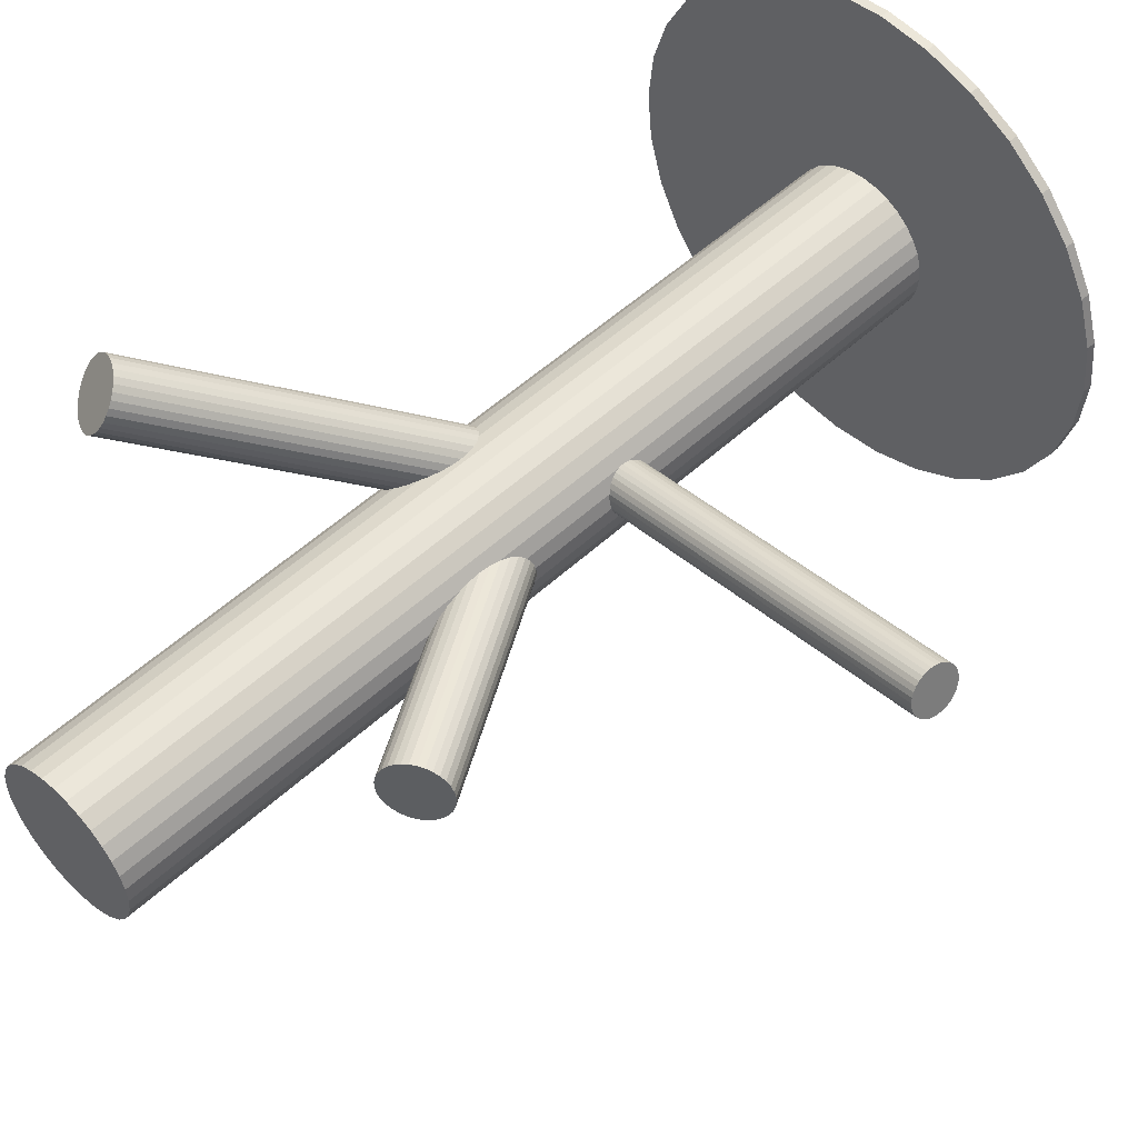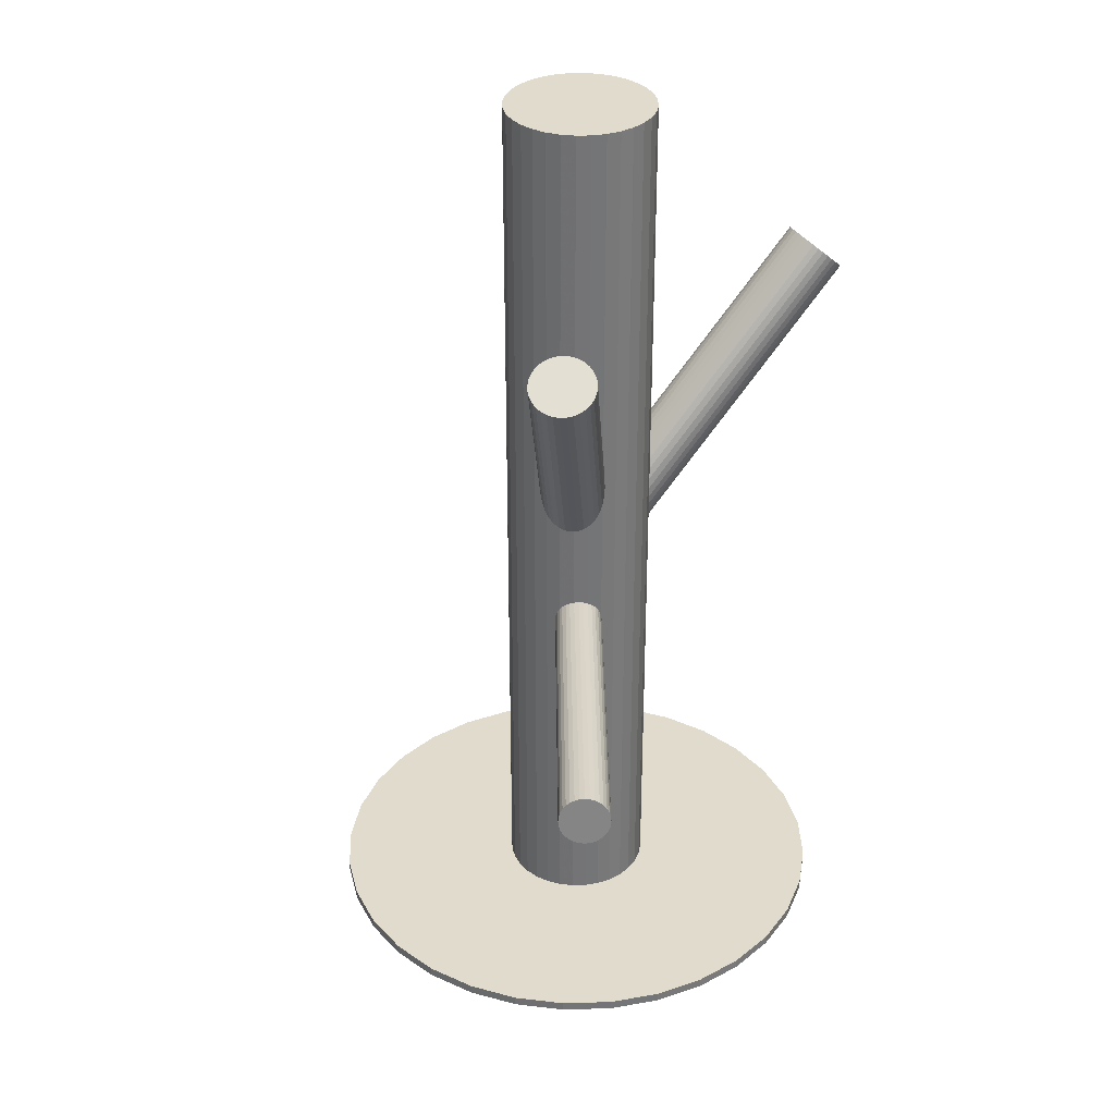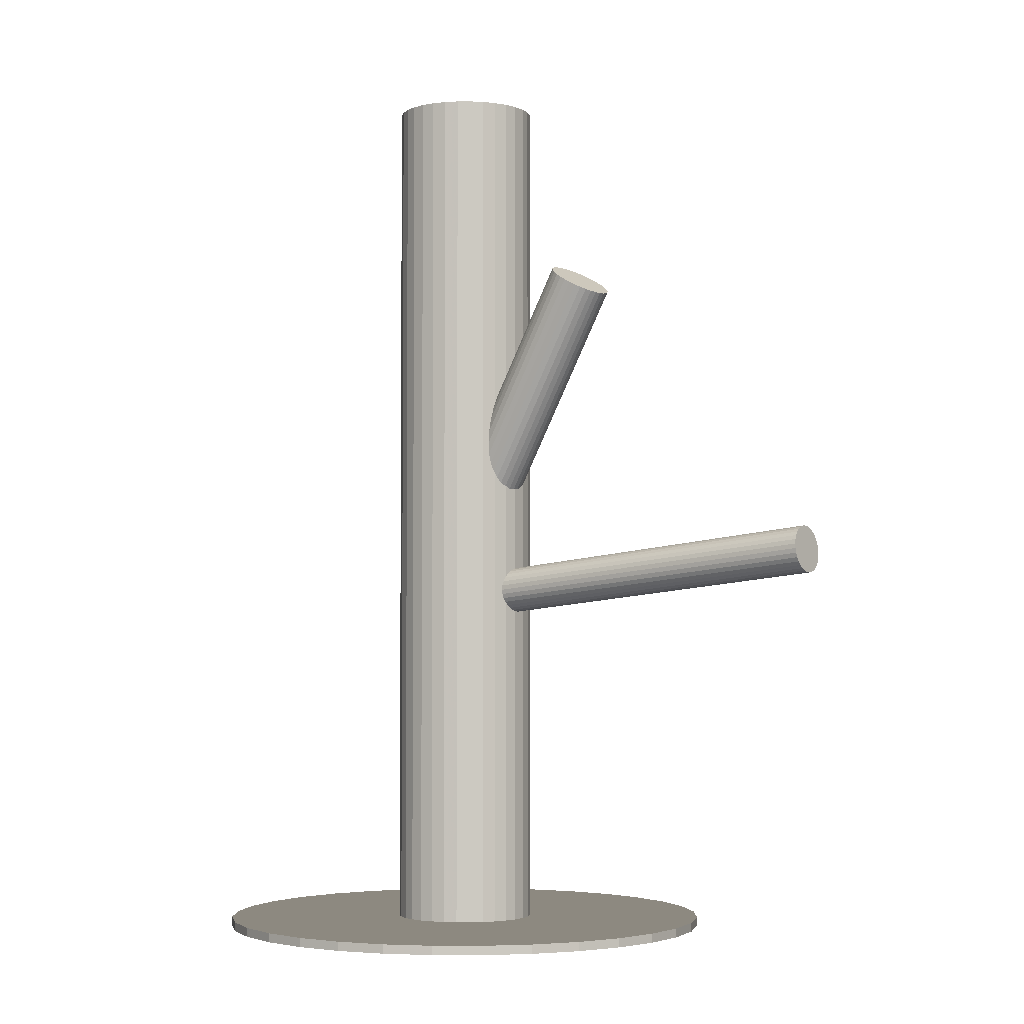
<metadata>
{"format":"obj","ext":"obj","renderer":"f3d","projection":"perspective","resolution":1024,"background":"white","views":[{"elev":52.1,"azim":45.0,"up":"+Y"},{"elev":33.9,"azim":104.7,"up":"+Z"},{"elev":-3.4,"azim":51.1,"up":"+Z"}]}
</metadata>
<code>
v -0.09751 0.0273 -0.07796
v 0.3746 0.1067 -0.072
v -0.3058 0.243 0.2476
v 0.08026 -0.002591 0.2834
v 0.09202 -0.006123 0.2767
v -0.09129 0.03566 -0.03829
v -0.1035 0.024 -0.07933
v -0.07953 0.03212 -0.04499
v -0.07908 0.03058 -0.06913
v -0.06039 0.002668 -0.03887
v -0.09831 0.01754 -0.0827
v -0.06931 -0.01481 -0.03231
v -0.3275 0.1576 -0.4898
v -0.3275 0.1576 -0.5
v -0.3275 -0.1576 -0.4898
v -0.3275 -0.1576 -0.5
v -0.06083 -0.002138 -0.05288
v -0.2887 0.1937 0.2915
v -0.1704 -0.01568 -0.5
v -0.1704 -0.01568 0.5
v -0.1704 0.01568 -0.5
v -0.1704 0.01568 0.5
v -0.09878 0.02082 -0.08669
v -0.123 -0.01419 -0.06499
v -0.2922 0.2006 -0.4898
v -0.2922 0.2006 -0.5
v -0.2922 -0.2006 -0.4898
v -0.2922 -0.2006 -0.5
v -0.1085 0.03083 -0.02757
v -0.09797 -0.03455 -0.02757
v -0.09889 0.02487 -0.09616
v -0.1031 0.03376 -0.03105
v 0.3742 0.09914 -0.04829
v 0.361 0.1498 -0.05342
v 0.07081 0.05626 0.2834
v 0.1144 0.05323 0.2577
v -0.06584 0.01803 -0.05182
v 0.06693 0.05112 0.2862
v 0.07496 0.001074 0.2862
v -0.09702 0.02382 -0.1113
v 0.3729 0.1152 -0.0777
v -0.06088 0.07424 -0.5
v -0.06088 0.07424 0.5
v -0.06088 -0.07424 -0.5
v -0.06088 -0.07424 0.5
v -0.257 0.2375 0.2808
v -0.09127 0.02954 -0.07575
v 0.3654 0.1236 -0.02714
v -0.2002 0.262 -0.4898
v -0.2002 0.262 -0.5
v -0.2002 -0.262 -0.4898
v -0.2002 -0.262 -0.5
v -0.3107 0.2381 0.2481
v -0.3009 0.1927 0.2849
v -0.08778 -0.004298 -0.1271
v -0.3196 0.2206 0.2546
v -0.09191 0.0104 -0.1256
v -0.07419 -0.01979 -0.03185
v -0.09047 0.005651 -0.1271
v -0.2765 0.1993 0.2951
v 0.3705 0.125 -0.0797
v -0.08428 -0.02329 -0.1113
v -0.08992 -0.01474 -0.07944
v -0.1659 -0.03075 -0.5
v -0.1659 -0.03075 0.5
v -0.1659 0.03075 -0.5
v -0.1659 0.03075 0.5
v 0.3629 0.1334 -0.02914
v -0.08595 -0.03539 -0.03467
v -0.2825 0.196 0.2937
v -0.2949 0.1926 0.2885
v -0.06489 0.02356 -0.05582
v -0.0633 -0.01562 -0.05011
v -0.1218 0.009053 -0.01752
v -0.06228 -0.003363 -0.03589
v 0.192 0 -0.4898
v 0.192 0 -0.5
v -0.06305 0.01167 -0.05288
v 0.3748 0.09878 -0.05342
v -0.09758 0.01359 -0.07944
v 0.1097 0.05799 0.26
v 0.3617 0.1494 -0.05854
v -0.03481 -0.05682 -0.5
v -0.03481 -0.05682 0.5
v -0.03481 0.05682 -0.5
v -0.03481 0.05682 0.5
v -0.1219 -0.004859 -0.01611
v 0.1178 0.007946 0.26
v -0.062 0.01925 -0.05114
v 0.07034 0.005832 0.2885
v 0.1139 0.002809 0.2628
v -0.3537 0.1085 -0.4898
v -0.3537 0.1085 -0.5
v -0.3537 -0.1085 -0.4898
v -0.3537 -0.1085 -0.5
v -0.08731 -0.02158 -0.08669
v -0.3698 0.05534 -0.4898
v -0.3698 0.05534 -0.5
v -0.3698 -0.05534 -0.4898
v -0.3698 -0.05534 -0.5
v -0.0947 0.01852 -0.1199
v -0.2703 0.2526 0.2624
v -0.09163 0 -0.4898
v -0.09163 0 -0.5
v -0.09163 0 0.5
v -0.09163 0 -0.05582
v -0.09163 0 -0.1013
v -0.09163 0 -0.03467
v -0.09163 -0.2836 -0.4898
v -0.09163 -0.2836 -0.5
v -0.09163 0.08035 -0.5
v -0.09163 0.08035 0.5
v -0.09163 -0.08035 -0.5
v -0.09163 -0.08035 0.5
v -0.09163 0.2836 -0.4898
v -0.09163 0.2836 -0.5
v 0.1866 0.05534 -0.4898
v 0.1866 0.05534 -0.5
v 0.1866 -0.05534 -0.4898
v 0.1866 -0.05534 -0.5
v -0.08856 -0.01852 -0.0827
v -0.3203 0.2147 0.2583
v -0.09595 0.02158 -0.1159
v 0.1704 0.1085 -0.4898
v 0.1704 0.1085 -0.5
v 0.1704 -0.1085 -0.4898
v 0.1704 -0.1085 -0.5
v -0.3147 0.2325 0.2495
v -0.1213 -0.01925 -0.06049
v -0.1484 -0.05682 -0.5
v -0.1484 -0.05682 0.5
v -0.1484 0.05682 -0.5
v -0.1484 0.05682 0.5
v -0.06136 0.004859 -0.05323
v 0.09269 0.06519 0.2695
v -0.2655 0.2502 0.2669
v -0.08568 -0.01359 -0.1231
v -0.1202 -0.01167 -0.01647
v -0.06149 -0.009053 -0.05182
v -0.3753 0 -0.4898
v -0.3753 0 -0.5
v -0.121 0.003363 -0.07575
v 0.3612 0.1418 -0.03483
v 0.1044 0.06166 0.2628
v -0.12 0.01562 -0.01924
v -0.3112 0.1963 0.2763
v -0.1184 -0.02356 -0.05582
v 0.3608 0.1451 -0.03882
v -0.09731 0.03539 -0.03467
v 0.1232 0.02739 0.2549
v -0.01739 -0.03075 -0.5
v -0.01739 -0.03075 0.5
v -0.01739 0.03075 -0.5
v -0.01739 0.03075 0.5
v -0.262 0.214 0.2937
v -0.09334 0.01474 -0.1231
v -0.09898 0.02329 -0.09123
v -0.1091 0.01979 -0.07979
v 0.07552 0.06037 0.2802
v -0.09279 -0.005651 -0.07551
v -0.09135 -0.0104 -0.07701
v 0.3607 0.1492 -0.04829
v 0.08602 -0.005021 0.2802
v -0.09548 0.004298 -0.07551
v -0.2564 0.2319 0.2849
v -0.3064 0.1939 0.2808
v 0.01692 0.262 -0.4898
v 0.01692 0.262 -0.5
v 0.01692 -0.262 -0.4898
v 0.01692 -0.262 -0.5
v 0.1181 0.04756 0.256
v 0.08088 0.06329 0.2767
v -0.09199 -0.02954 -0.03589
v 0.3625 0.1481 -0.06347
v -0.1224 0.07424 -0.5
v -0.1224 0.07424 0.5
v -0.1224 -0.07424 -0.5
v -0.1224 -0.07424 0.5
v -0.08623 -0.02382 -0.09123
v -0.1174 -0.01803 -0.01752
v -0.2818 0.2539 0.2546
v -0.2942 0.2506 0.2495
v 0.3718 0.12 -0.07919
v -0.08015 -0.03376 -0.03829
v 0.3676 0.1347 -0.0777
v -0.08437 -0.02487 -0.1064
v 0.3691 0.1299 -0.07919
v -0.0748 -0.03083 -0.04178
v -0.3002 0.2473 0.2481
v -0.08529 0.03455 -0.04178
v 0.3753 0.101 -0.06347
v 0.3696 0.1095 -0.03156
v -0.06025 0.01419 -0.04664
v -0.2571 0.2259 0.2885
v -0.08448 -0.02082 -0.1159
v -0.01282 -0.01568 -0.5
v -0.01282 -0.01568 0.5
v -0.01282 0.01568 -0.5
v -0.01282 0.01568 0.5
v -0.1224 0.002138 -0.01647
v 0.1089 0.2006 -0.4898
v 0.1089 0.2006 -0.5
v 0.1089 -0.2006 -0.4898
v 0.1089 -0.2006 -0.5
v -0.1139 0.01481 -0.07933
v -0.2758 0.2538 0.2583
v 0.09803 -0.005855 0.2731
v 0.1442 0.1576 -0.4898
v 0.1442 0.1576 -0.5
v 0.1442 -0.1576 -0.4898
v 0.1442 -0.1576 -0.5
v -0.266 0.2084 0.2951
v -0.1042 -0.03058 -0.0425
v -0.08495 -0.01754 -0.1199
v 0.1207 0.01391 0.2577
v -0.1229 -0.002668 -0.07277
v -0.1037 -0.03212 -0.02436
v -0.3197 0.2091 0.2624
v -0.07974 -0.024 -0.03231
v 0.362 0.1379 -0.03156
v -0.09196 -0.03566 -0.03105
v 0.06221 0.03859 0.2903
v 0.1209 0.0412 0.2549
v 0.06208 0.02467 0.2917
v -0.08575 -0.0273 -0.03367
v -0.09821 -0.03065 -0.03887
v 0.3722 0.1027 -0.03882
v 0.3649 0.1428 -0.072
v 0.3636 0.1459 -0.06802
v 0.3679 0.1243 -0.05342
v 0.09235 0.02953 0.2731
v 0.371 0.1058 -0.03483
v -0.1132 0.02672 -0.02436
v -0.01127 0 -0.5
v -0.01127 0 0.5
v 0.3739 0.1107 -0.07527
v -0.08536 -0.02514 -0.09616
v -0.06961 0.0237 -0.05011
v -0.288 0.2528 0.2517
v -0.03629 0.2782 -0.4898
v -0.03629 0.2782 -0.5
v -0.03629 -0.2782 -0.4898
v -0.03629 -0.2782 -0.5
v 0.1226 0.03439 0.2546
v -0.09852 0.0255 -0.1013
v 0.06377 0.01786 0.2913
v -0.1073 0.07881 -0.5
v -0.1073 0.07881 0.5
v -0.1073 -0.07881 -0.5
v -0.1073 -0.07881 0.5
v -0.1171 0.02159 -0.02155
v -0.109 -0.02846 -0.02155
v -0.0736 0.02934 -0.06499
v 0.1225 0.02048 0.256
v -0.1235 -0.008596 -0.06913
v 0.06403 0.04515 0.2885
v -0.04699 0.06681 -0.5
v -0.04699 0.06681 0.5
v -0.04699 -0.06681 -0.5
v -0.04699 -0.06681 0.5
v -0.2709 0.2035 0.2956
v -0.08663 -0.00912 -0.1256
v 0.3606 0.1476 -0.04336
v -0.118 0.009265 -0.07796
v 0.08667 0.06492 0.2731
v 0.3662 0.139 -0.07527
v -0.06881 0.02697 -0.06049
v -0.09418 -0.0006899 -0.07501
v -0.2616 0.2468 0.2716
v 0.3668 0.1186 -0.02764
v 0.3682 0.1139 -0.02914
v 0.06595 0.2358 -0.4898
v 0.06595 0.2358 -0.5
v 0.06595 -0.2358 -0.4898
v 0.06595 -0.2358 -0.5
v -0.02482 0.04464 -0.5
v -0.02482 0.04464 0.5
v -0.02482 -0.04464 -0.5
v -0.02482 -0.04464 0.5
v 0.3641 0.1286 -0.02764
v -0.259 0.2199 0.2915
v -0.1584 0.04464 -0.5
v -0.1584 0.04464 0.5
v -0.1584 -0.04464 -0.5
v -0.1584 -0.04464 0.5
v -0.08908 0.0006899 -0.1276
v -0.1145 -0.02697 -0.05114
v -0.2492 0.2358 -0.4898
v -0.2492 0.2358 -0.5
v -0.2492 -0.2358 -0.4898
v -0.2492 -0.2358 -0.5
v -0.2587 0.2425 0.2763
v -0.06529 -0.009265 -0.03367
v -0.09662 0.00912 -0.07701
v -0.1363 0.06681 -0.5
v -0.1363 0.06681 0.5
v -0.1363 -0.06681 -0.5
v -0.1363 -0.06681 0.5
v 0.3733 0.1005 -0.04336
v -0.05971 0.008596 -0.0425
v -0.1097 -0.02934 -0.04664
v -0.07424 0.02846 -0.0478
v -0.07595 0.07881 -0.5
v -0.07595 0.07881 0.5
v -0.07595 -0.07881 -0.5
v -0.07595 -0.07881 0.5
v -0.06621 -0.02159 -0.0478
v -0.2883 0.2233 0.2716
v -0.08473 -0.0255 -0.1013
v -0.147 0.2782 -0.4898
v -0.147 0.2782 -0.5
v -0.147 -0.2782 -0.4898
v -0.147 -0.2782 -0.5
v -0.09789 0.02514 -0.1064
v 0.1038 -0.004227 0.2695
v 0.3752 0.09941 -0.05854
v 0.06656 0.0115 0.2903
v -0.1136 -0.0237 -0.01924
v -0.172 0 -0.5
v -0.172 0 0.5
v -0.07009 -0.02672 -0.04499
v -0.318 0.204 0.2669
v 0.09869 0.06409 0.266
v 0.1092 -0.001302 0.266
v 0.3751 0.1035 -0.06802
v -0.3177 0.2266 0.2517
v -0.08505 0.03065 -0.07277
v 0.06156 0.03167 0.2913
v -0.3151 0.1997 0.2716
f 234 104 198
f 234 198 235
f 235 198 199
f 235 199 105
f 198 104 153
f 198 153 199
f 199 153 154
f 199 154 105
f 153 104 276
f 153 276 154
f 154 276 277
f 154 277 105
f 276 104 85
f 276 85 277
f 277 85 86
f 277 86 105
f 85 104 257
f 85 257 86
f 86 257 258
f 86 258 105
f 257 104 42
f 257 42 258
f 258 42 43
f 258 43 105
f 42 104 303
f 42 303 43
f 43 303 304
f 43 304 105
f 303 104 111
f 303 111 304
f 304 111 112
f 304 112 105
f 111 104 247
f 111 247 112
f 112 247 248
f 112 248 105
f 247 104 175
f 247 175 248
f 248 175 176
f 248 176 105
f 175 104 295
f 175 295 176
f 176 295 296
f 176 296 105
f 295 104 132
f 295 132 296
f 296 132 133
f 296 133 105
f 132 104 282
f 132 282 133
f 133 282 283
f 133 283 105
f 282 104 66
f 282 66 283
f 283 66 67
f 283 67 105
f 66 104 21
f 66 21 67
f 67 21 22
f 67 22 105
f 21 104 319
f 21 319 22
f 22 319 320
f 22 320 105
f 319 104 19
f 319 19 320
f 320 19 20
f 320 20 105
f 19 104 64
f 19 64 20
f 20 64 65
f 20 65 105
f 64 104 284
f 64 284 65
f 65 284 285
f 65 285 105
f 284 104 130
f 284 130 285
f 285 130 131
f 285 131 105
f 130 104 297
f 130 297 131
f 131 297 298
f 131 298 105
f 297 104 177
f 297 177 298
f 298 177 178
f 298 178 105
f 177 104 249
f 177 249 178
f 178 249 250
f 178 250 105
f 249 104 113
f 249 113 250
f 250 113 114
f 250 114 105
f 113 104 305
f 113 305 114
f 114 305 306
f 114 306 105
f 305 104 44
f 305 44 306
f 306 44 45
f 306 45 105
f 44 104 259
f 44 259 45
f 45 259 260
f 45 260 105
f 259 104 83
f 259 83 260
f 260 83 84
f 260 84 105
f 83 104 278
f 83 278 84
f 84 278 279
f 84 279 105
f 278 104 151
f 278 151 279
f 279 151 152
f 279 152 105
f 151 104 196
f 151 196 152
f 152 196 197
f 152 197 105
f 196 104 234
f 196 234 197
f 197 234 235
f 197 235 105
f 245 107 31
f 245 31 34
f 34 31 162
f 34 162 230
f 31 107 157
f 31 157 162
f 162 157 263
f 162 263 230
f 157 107 23
f 157 23 263
f 263 23 148
f 263 148 230
f 23 107 11
f 23 11 148
f 148 11 143
f 148 143 230
f 11 107 80
f 11 80 143
f 143 80 220
f 143 220 230
f 80 107 294
f 80 294 220
f 220 294 68
f 220 68 230
f 294 107 164
f 294 164 68
f 68 164 280
f 68 280 230
f 164 107 268
f 164 268 280
f 280 268 48
f 280 48 230
f 268 107 160
f 268 160 48
f 48 160 270
f 48 270 230
f 160 107 161
f 160 161 270
f 270 161 271
f 270 271 230
f 161 107 63
f 161 63 271
f 271 63 192
f 271 192 230
f 63 107 121
f 63 121 192
f 192 121 232
f 192 232 230
f 121 107 96
f 121 96 232
f 232 96 227
f 232 227 230
f 96 107 179
f 96 179 227
f 227 179 299
f 227 299 230
f 179 107 237
f 179 237 299
f 299 237 33
f 299 33 230
f 237 107 309
f 237 309 33
f 33 309 79
f 33 79 230
f 309 107 186
f 309 186 79
f 79 186 316
f 79 316 230
f 186 107 62
f 186 62 316
f 316 62 191
f 316 191 230
f 62 107 195
f 62 195 191
f 191 195 325
f 191 325 230
f 195 107 214
f 195 214 325
f 325 214 2
f 325 2 230
f 214 107 137
f 214 137 2
f 2 137 236
f 2 236 230
f 137 107 262
f 137 262 236
f 236 262 41
f 236 41 230
f 262 107 55
f 262 55 41
f 41 55 183
f 41 183 230
f 55 107 286
f 55 286 183
f 183 286 61
f 183 61 230
f 286 107 59
f 286 59 61
f 61 59 187
f 61 187 230
f 59 107 57
f 59 57 187
f 187 57 185
f 187 185 230
f 57 107 156
f 57 156 185
f 185 156 266
f 185 266 230
f 156 107 101
f 156 101 266
f 266 101 228
f 266 228 230
f 101 107 123
f 101 123 228
f 228 123 229
f 228 229 230
f 123 107 40
f 123 40 229
f 229 40 174
f 229 174 230
f 40 107 314
f 40 314 174
f 174 314 82
f 174 82 230
f 314 107 245
f 314 245 82
f 82 245 34
f 82 34 230
f 149 108 32
f 149 32 265
f 265 32 172
f 265 172 231
f 32 108 29
f 32 29 172
f 172 29 159
f 172 159 231
f 29 108 233
f 29 233 159
f 159 233 35
f 159 35 231
f 233 108 251
f 233 251 35
f 35 251 38
f 35 38 231
f 251 108 145
f 251 145 38
f 38 145 256
f 38 256 231
f 145 108 74
f 145 74 256
f 256 74 222
f 256 222 231
f 74 108 200
f 74 200 222
f 222 200 328
f 222 328 231
f 200 108 87
f 200 87 328
f 328 87 224
f 328 224 231
f 87 108 138
f 87 138 224
f 224 138 246
f 224 246 231
f 138 108 180
f 138 180 246
f 246 180 317
f 246 317 231
f 180 108 318
f 180 318 317
f 317 318 90
f 317 90 231
f 318 108 252
f 318 252 90
f 90 252 39
f 90 39 231
f 252 108 217
f 252 217 39
f 39 217 4
f 39 4 231
f 217 108 30
f 217 30 4
f 4 30 163
f 4 163 231
f 30 108 221
f 30 221 163
f 163 221 5
f 163 5 231
f 221 108 69
f 221 69 5
f 5 69 207
f 5 207 231
f 69 108 184
f 69 184 207
f 207 184 315
f 207 315 231
f 184 108 188
f 184 188 315
f 315 188 324
f 315 324 231
f 188 108 321
f 188 321 324
f 324 321 91
f 324 91 231
f 321 108 307
f 321 307 91
f 91 307 88
f 91 88 231
f 307 108 73
f 307 73 88
f 88 73 215
f 88 215 231
f 73 108 139
f 73 139 215
f 215 139 254
f 215 254 231
f 139 108 17
f 139 17 254
f 254 17 150
f 254 150 231
f 17 108 134
f 17 134 150
f 150 134 244
f 150 244 231
f 134 108 78
f 134 78 244
f 244 78 223
f 244 223 231
f 78 108 37
f 78 37 223
f 223 37 171
f 223 171 231
f 37 108 238
f 37 238 171
f 171 238 36
f 171 36 231
f 238 108 302
f 238 302 36
f 36 302 81
f 36 81 231
f 302 108 8
f 302 8 81
f 81 8 144
f 81 144 231
f 8 108 190
f 8 190 144
f 144 190 323
f 144 323 231
f 190 108 6
f 190 6 323
f 323 6 135
f 323 135 231
f 6 108 149
f 6 149 135
f 135 149 265
f 135 265 231
f 147 106 287
f 147 287 329
f 329 287 146
f 329 146 308
f 287 106 301
f 287 301 146
f 146 301 166
f 146 166 308
f 301 106 213
f 301 213 166
f 166 213 54
f 166 54 308
f 213 106 226
f 213 226 54
f 54 226 71
f 54 71 308
f 226 106 173
f 226 173 71
f 71 173 18
f 71 18 308
f 173 106 225
f 173 225 18
f 18 225 70
f 18 70 308
f 225 106 219
f 225 219 70
f 70 219 60
f 70 60 308
f 219 106 58
f 219 58 60
f 60 58 261
f 60 261 308
f 58 106 12
f 58 12 261
f 261 12 212
f 261 212 308
f 12 106 293
f 12 293 212
f 212 293 155
f 212 155 308
f 293 106 75
f 293 75 155
f 155 75 281
f 155 281 308
f 75 106 10
f 75 10 281
f 281 10 194
f 281 194 308
f 10 106 300
f 10 300 194
f 194 300 165
f 194 165 308
f 300 106 193
f 300 193 165
f 165 193 46
f 165 46 308
f 193 106 89
f 193 89 46
f 46 89 292
f 46 292 308
f 89 106 72
f 89 72 292
f 292 72 269
f 292 269 308
f 72 106 267
f 72 267 269
f 269 267 136
f 269 136 308
f 267 106 253
f 267 253 136
f 136 253 102
f 136 102 308
f 253 106 9
f 253 9 102
f 102 9 206
f 102 206 308
f 9 106 327
f 9 327 206
f 206 327 181
f 206 181 308
f 327 106 47
f 327 47 181
f 181 47 239
f 181 239 308
f 47 106 1
f 47 1 239
f 239 1 182
f 239 182 308
f 1 106 7
f 1 7 182
f 182 7 189
f 182 189 308
f 7 106 158
f 7 158 189
f 189 158 3
f 189 3 308
f 158 106 205
f 158 205 3
f 3 205 53
f 3 53 308
f 205 106 264
f 205 264 53
f 53 264 128
f 53 128 308
f 264 106 142
f 264 142 128
f 128 142 326
f 128 326 308
f 142 106 216
f 142 216 326
f 326 216 56
f 326 56 308
f 216 106 255
f 216 255 56
f 56 255 122
f 56 122 308
f 255 106 24
f 255 24 122
f 122 24 218
f 122 218 308
f 24 106 129
f 24 129 218
f 218 129 322
f 218 322 308
f 129 106 147
f 129 147 322
f 322 147 329
f 322 329 308
f 77 104 118
f 77 118 76
f 76 118 117
f 76 117 103
f 118 104 125
f 118 125 117
f 117 125 124
f 117 124 103
f 125 104 209
f 125 209 124
f 124 209 208
f 124 208 103
f 209 104 202
f 209 202 208
f 208 202 201
f 208 201 103
f 202 104 273
f 202 273 201
f 201 273 272
f 201 272 103
f 273 104 168
f 273 168 272
f 272 168 167
f 272 167 103
f 168 104 241
f 168 241 167
f 167 241 240
f 167 240 103
f 241 104 116
f 241 116 240
f 240 116 115
f 240 115 103
f 116 104 311
f 116 311 115
f 115 311 310
f 115 310 103
f 311 104 50
f 311 50 310
f 310 50 49
f 310 49 103
f 50 104 289
f 50 289 49
f 49 289 288
f 49 288 103
f 289 104 26
f 289 26 288
f 288 26 25
f 288 25 103
f 26 104 14
f 26 14 25
f 25 14 13
f 25 13 103
f 14 104 93
f 14 93 13
f 13 93 92
f 13 92 103
f 93 104 98
f 93 98 92
f 92 98 97
f 92 97 103
f 98 104 141
f 98 141 97
f 97 141 140
f 97 140 103
f 141 104 100
f 141 100 140
f 140 100 99
f 140 99 103
f 100 104 95
f 100 95 99
f 99 95 94
f 99 94 103
f 95 104 16
f 95 16 94
f 94 16 15
f 94 15 103
f 16 104 28
f 16 28 15
f 15 28 27
f 15 27 103
f 28 104 291
f 28 291 27
f 27 291 290
f 27 290 103
f 291 104 52
f 291 52 290
f 290 52 51
f 290 51 103
f 52 104 313
f 52 313 51
f 51 313 312
f 51 312 103
f 313 104 110
f 313 110 312
f 312 110 109
f 312 109 103
f 110 104 243
f 110 243 109
f 109 243 242
f 109 242 103
f 243 104 170
f 243 170 242
f 242 170 169
f 242 169 103
f 170 104 275
f 170 275 169
f 169 275 274
f 169 274 103
f 275 104 204
f 275 204 274
f 274 204 203
f 274 203 103
f 204 104 211
f 204 211 203
f 203 211 210
f 203 210 103
f 211 104 127
f 211 127 210
f 210 127 126
f 210 126 103
f 127 104 120
f 127 120 126
f 126 120 119
f 126 119 103
f 120 104 77
f 120 77 119
f 119 77 76
f 119 76 103

</code>
